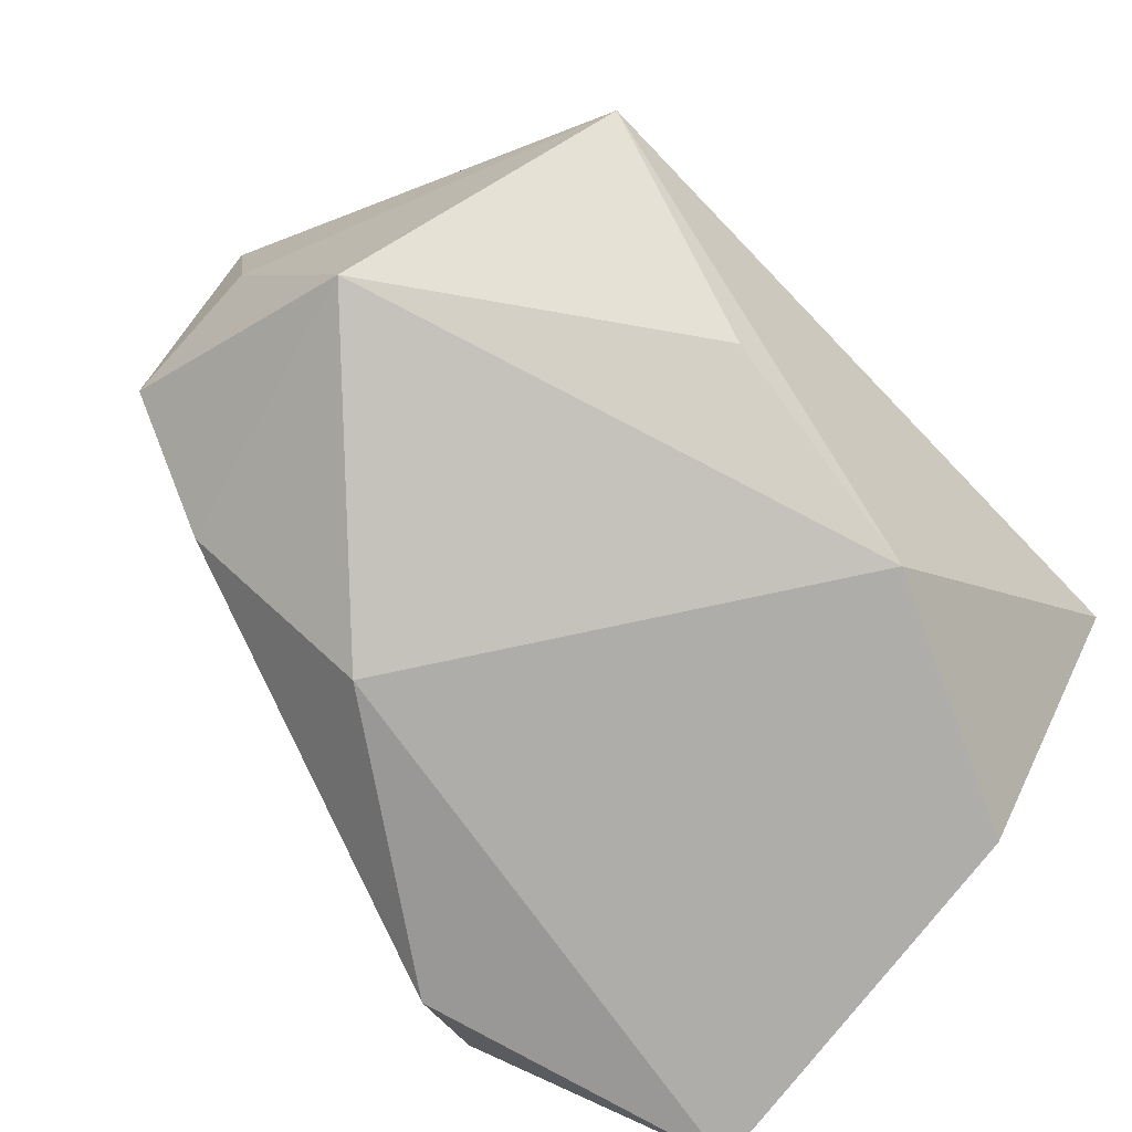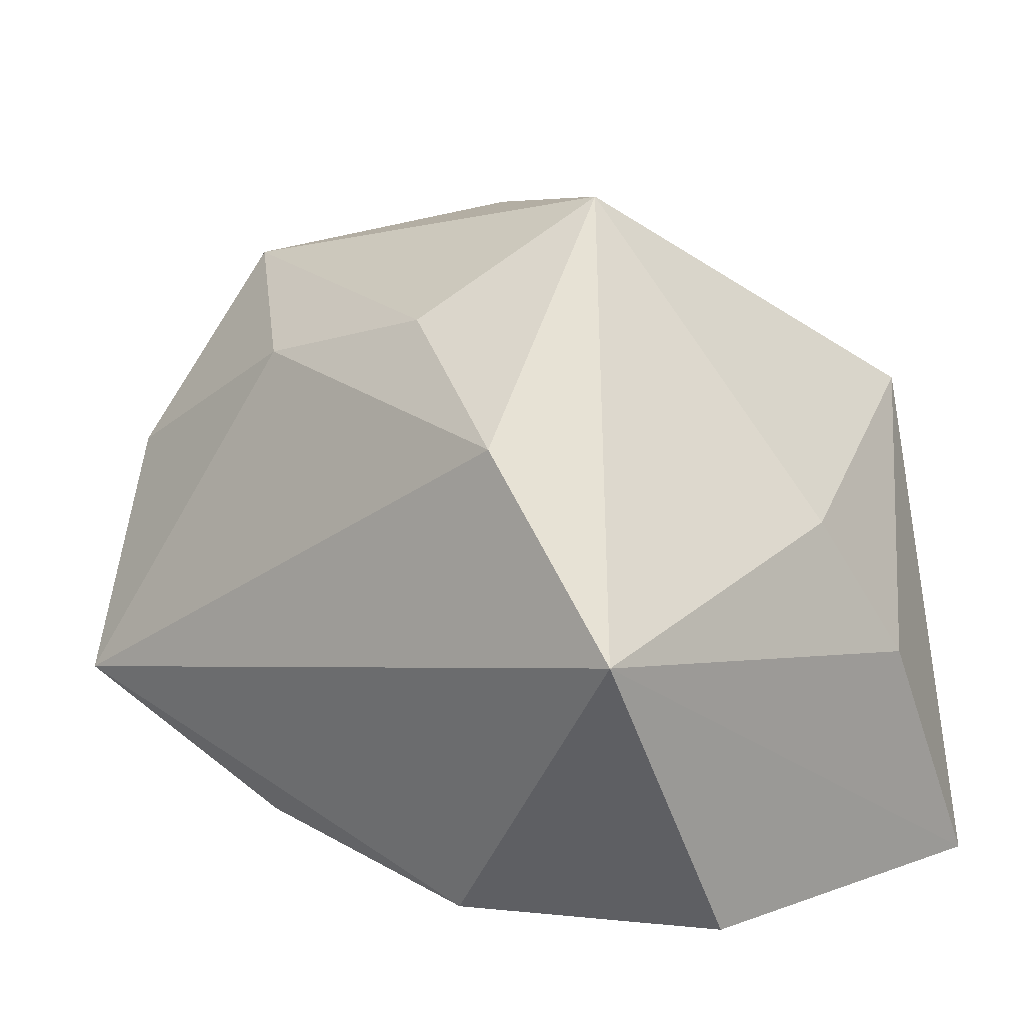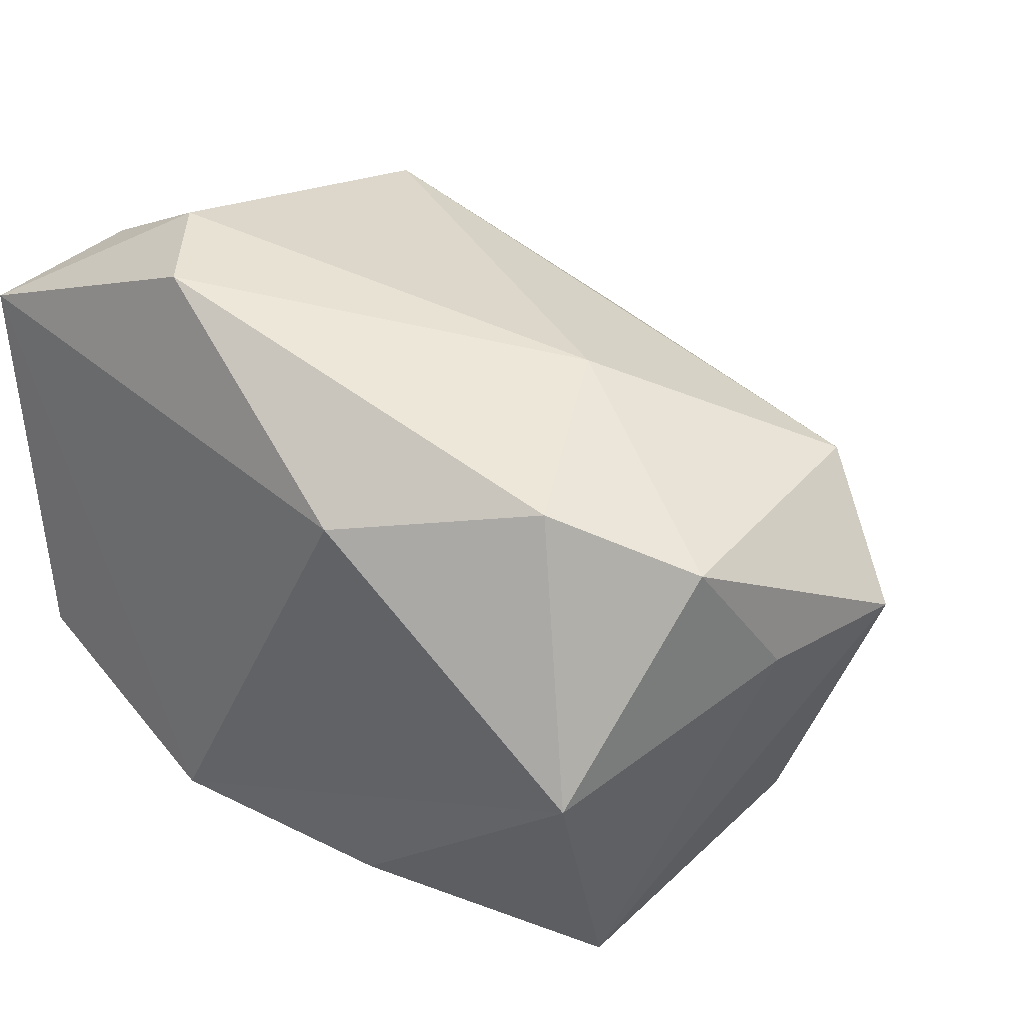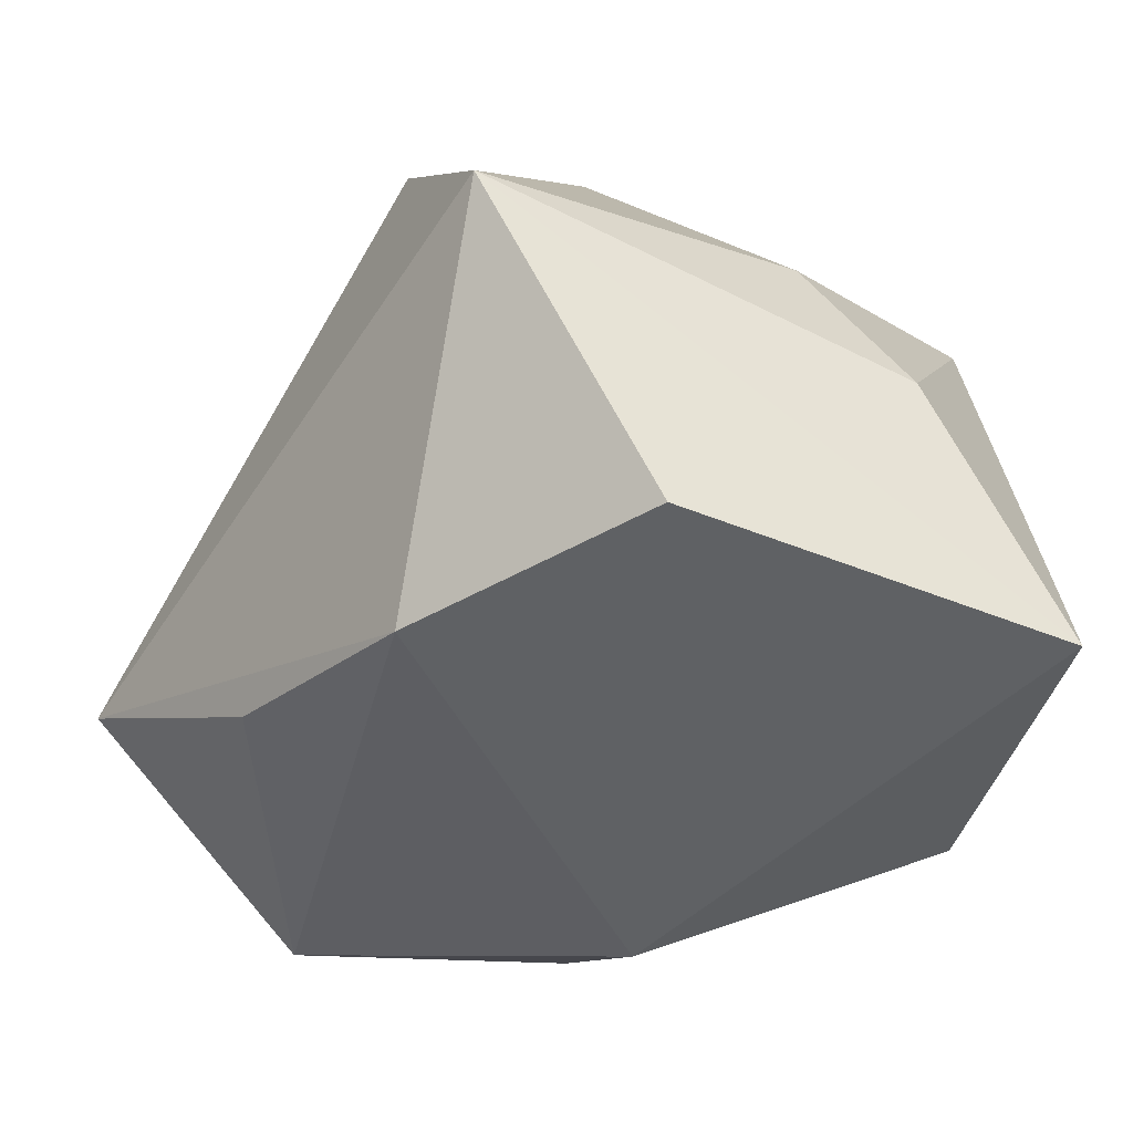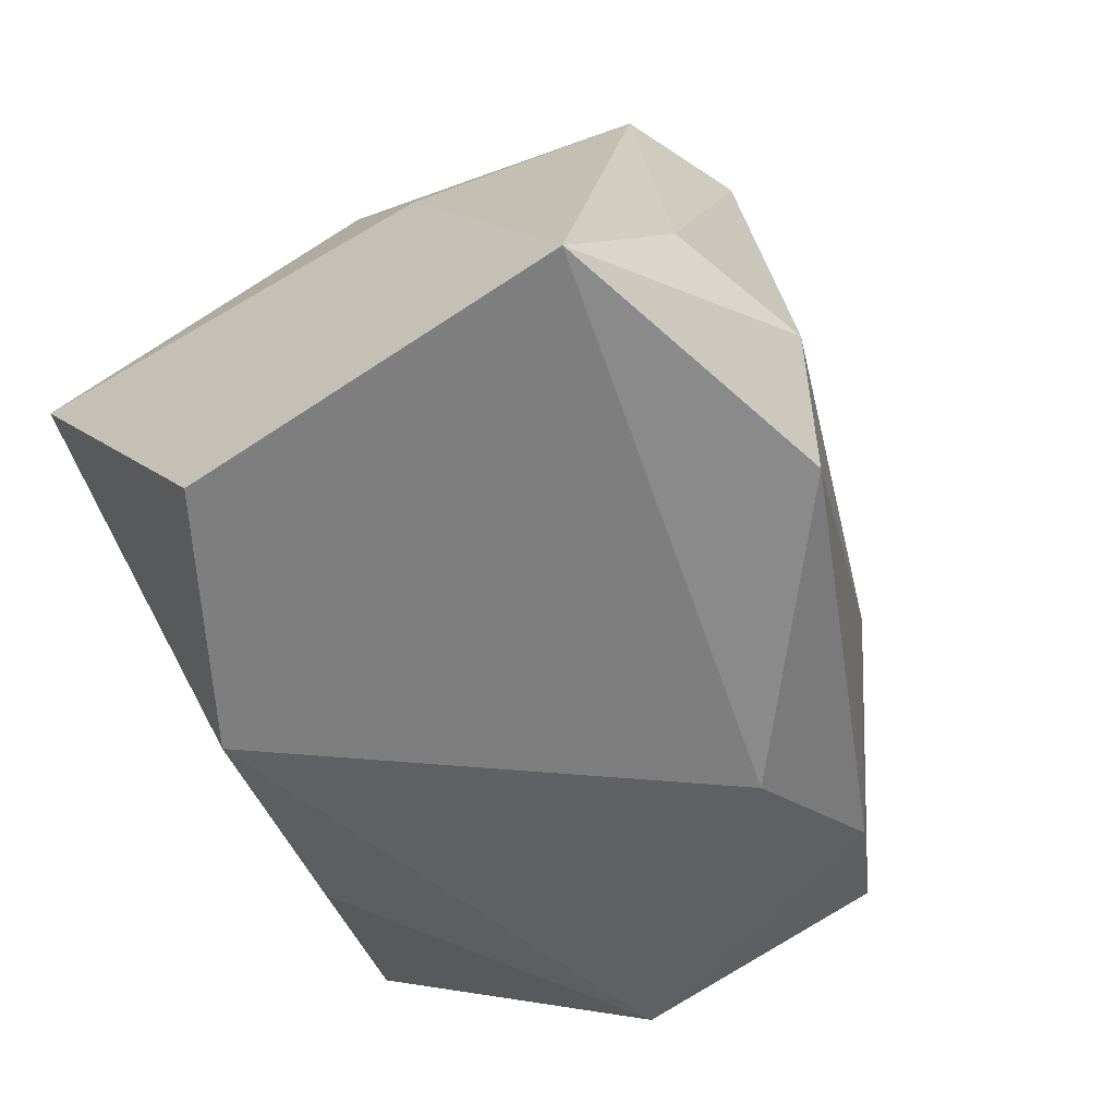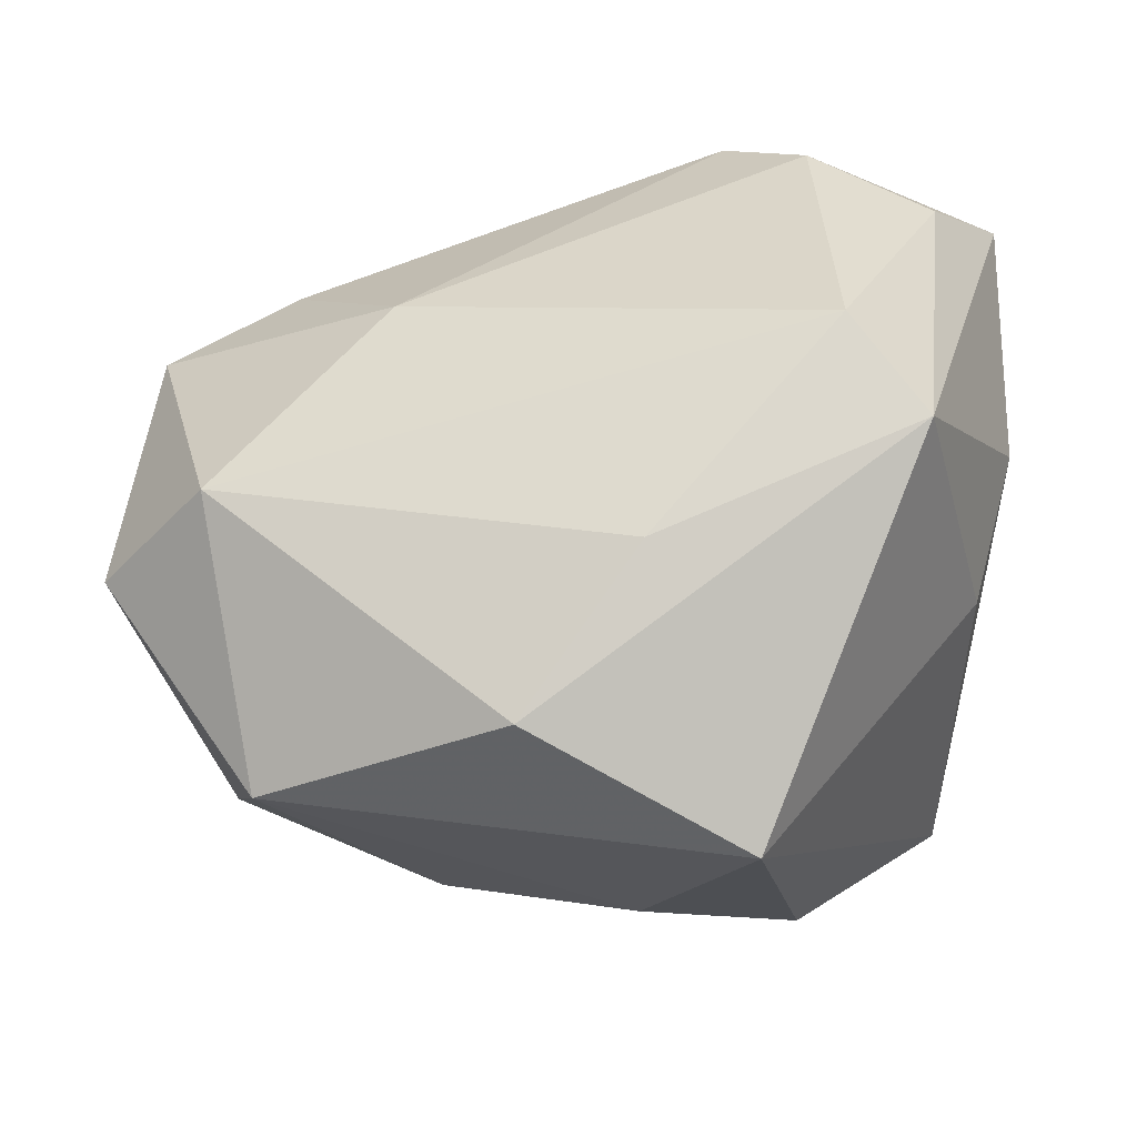
<metadata>
{"format":"obj","ext":"obj","renderer":"f3d","projection":"perspective","resolution":1024,"background":"white","views":[{"elev":-77.2,"azim":133.8,"up":"+Y"},{"elev":9.6,"azim":-141.5,"up":"+Y"},{"elev":27.6,"azim":46.8,"up":"+Z"},{"elev":-46.1,"azim":-123.3,"up":"+Y"},{"elev":-59.5,"azim":-63.5,"up":"+Y"},{"elev":28.6,"azim":-177.9,"up":"+Z"}]}
</metadata>
<code>
v 0.03356 0.01223 -0.01931
v -0.02012 0.01186 0.03042
v 0.01342 -0.02703 0.01534
v 0.01096 -0.02113 -0.02483
v 0.03036 -0.009011 -0.03012
v 0.01376 0.02241 -0.02125
v -0.003786 0.02636 0.01642
v 0.0338 0.01775 0.0157
v 0.04368 0.01398 0.004417
v -0.03721 -0.02712 0.02226
v -0.003844 0.02632 -0.02082
v -0.01048 -0.02451 0.03134
v 0.04133 -0.008836 0.0151
v -0.03732 -0.004816 0.008893
v 0.006407 0.03595 0.004296
v -0.03361 0.00811 0.0006363
v 0.01875 -0.0001425 0.02509
v 0.02892 0.03064 -0.006861
v 0.0423 0.0006006 0.003438
v 0.03691 -0.02061 -0.005601
v -0.01836 0.01663 -0.02856
v -0.01376 0.03718 -0.007383
v -0.03209 -0.02712 -0.01268
v -0.03015 -0.01673 0.02843
v -0.018 -0.01702 0.03362
v 0.02954 -0.01596 0.01898
v -0.02723 0.01883 0.02411
v -0.009826 -0.02712 -0.02233
v -0.03235 7.264e-05 -0.03012
f 5 9 19
f 5 19 20
f 9 18 8
f 1 9 5
f 1 18 9
f 18 1 6
f 5 21 6
f 6 1 5
f 3 20 26
f 3 28 20
f 23 28 10
f 28 3 10
f 22 21 29
f 29 28 23
f 23 10 29
f 29 21 5
f 5 28 29
f 17 2 25
f 17 8 2
f 9 8 13
f 13 19 9
f 13 17 26
f 8 17 13
f 26 20 13
f 13 20 19
f 7 27 2
f 2 8 7
f 22 18 11
f 18 6 11
f 11 21 22
f 11 6 21
f 5 20 4
f 4 28 5
f 20 28 4
f 25 10 12
f 12 10 3
f 12 3 26
f 12 17 25
f 26 17 12
f 25 2 24
f 24 10 25
f 2 27 24
f 27 10 24
f 14 10 27
f 14 29 10
f 15 8 18
f 15 7 8
f 15 18 22
f 22 27 15
f 27 7 15
f 16 14 27
f 16 27 22
f 29 14 16
f 22 29 16

</code>
